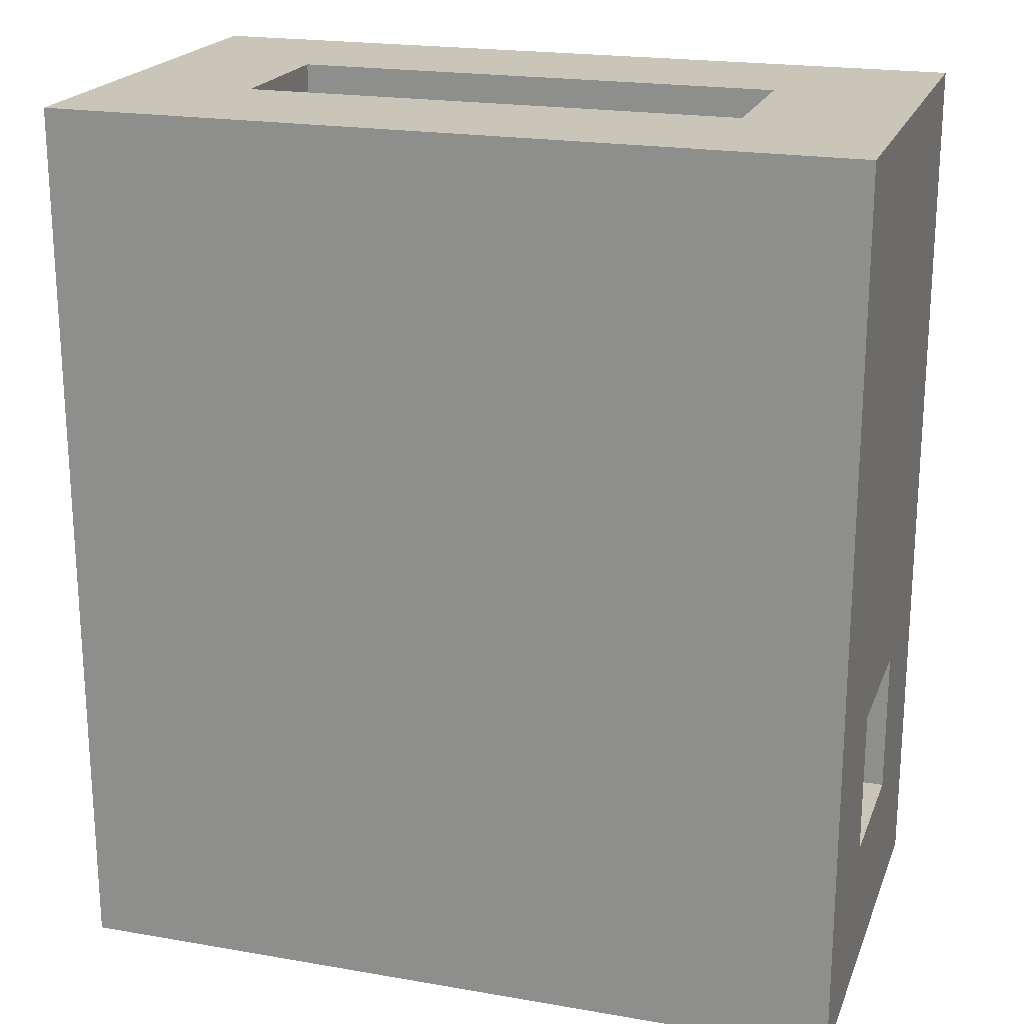
<metadata>
{"format":"obj","ext":"obj","renderer":"f3d","projection":"perspective","resolution":1024,"background":"white","views":[{"elev":20.6,"azim":17.4,"up":"+Z"}]}
</metadata>
<code>
v 0.4826 0.3 0.5878
v 0.1533 0.15 0.6823
v 0.65 0.09675 0.3486
v 0.65 0.1504 0.2635
v 0.65 -0.07174 0.07834
v 0.2784 0 0.75
v 0.2031 0 0.6735
v 0 0.07621 0.6867
v 0.3773 0.1004 0
v 0.65 0.1894 0.75
v 0 0.08093 0.04897
v -0.15 -0.07552 0.2687
v 0.3142 0 0.6612
v -0.15 -0.07421 0.3777
v 0.5 0.07352 0.2217
v -0.06393 -0.07344 0.75
v 0.2959 0.3 0.04285
v 0.5 0 0.2726
v -0.0787 0.3 0.4727
v 0.3497 0.15 0.2415
v -0.06431 -0.15 -0.03936
v 0.181 0.2233 0.75
v 0.002052 0.3 0.009282
v -0.15 0.1996 0.666
v 0.315 0.3 0.5571
v 0.1452 -0.08231 0.75
v 0.395 0.229 0.75
v 0.5442 0.15 0
v 0.2932 0.2235 0.75
v 0.5 0 0.6639
v 0.65 0.05599 -0.15
v 0.03274 -0.15 0.4058
v 0.4765 0.07409 -0.15
v 0.5433 0.3 0.1575
v 0.65 0.2266 0.6735
v 0.08058 -0.15 -0.07773
v 0.3745 0.0422 0
v 0.65 -0.07647 -0.03744
v 0.555 0.006111 -0.15
v 0.5515 -0.15 0.2826
v 0.5 0.07551 0.6865
v 0.65 0.223 0.06439
v 0.3738 0 0.2366
v -0.15 0.1446 0.1421
v 0.65 0.2364 0.1788
v 0.65 -0.15 -0.07474
v 0.2733 0 0.1919
v 0.1025 0.15 0.1816
v -0.06878 0.3 -0.07122
v 0.04086 -0.07651 0.75
v -0.15 0.146 0.06414
v 0.5013 0.2333 0.75
v 0.65 0.02085 0.3977
v 0.5 0.15 0.6661
v 0.114 0.3 0.75
v 0.5 0.15 0.4574
v 0.65 0.1775 0.3794
v 0.5476 -0.15 0.3809
v 0.2292 -0.0808 0.75
v 0.4767 0.1025 0
v 0.4489 -0.15 -0.01901
v 0.5225 -0.15 0.75
v 0.5137 -0.15 -0.15
v 0 0.05539 0.5143
v -0.15 0.2011 0.473
v -0.08166 0.2393 0.75
v 0.5417 0 0
v 0.3924 0.15 0.417
v -0.06422 0.02199 -0.15
v 0.4251 0.15 0.09188
v 0.2796 0.108 0
v -0.15 0.2199 0.5769
v 0.1697 0.15 0.5155
v -0.02679 -0.15 0.06119
v 0.4134 0 0.6148
v 0.5691 0.2147 -0.15
v 0.1016 0.3 0.0275
v 0.4636 0.1753 -0.15
v -0.15 0.3 -0.01585
v 0 0.15 0.08776
v 0.2772 0.05722 0
v 0.1258 0 0.5562
v 0.3056 0 0.5595
v -0.15 -0.03245 0.6686
v 0.4618 0.3 -0.03899
v 0.01003 0.3 0.5519
v 0 0.108 0.4406
v 0.1634 0.3 0.4315
v 0.65 -0.0659 0.2029
v 0.5903 0.1934 0.75
v -0.06003 0.0821 0.75
v 0.3485 -0.15 -0.03743
v 0.4229 0.15 0.2043
v -0.15 0.2211 0.1955
v 0.3346 0.15 0.5344
v 0.65 0.2283 -0.05271
v 0.543 0.15 0.08032
v 0.2398 -0.15 -0.0683
v 0.1456 0.3 -0.05756
v 0 0.15 0.2511
v -0.15 0.1975 0.3685
v 0.65 0.1101 0.4486
v 0 0.08659 0.336
v -0.15 -0.05552 -0.04553
v 0.5705 -0.09982 0.75
v -0.15 -0.03025 -0.15
v 0.3371 0 0.1214
v 0 0.15 0.5201
v 0.3966 -0.15 0.0903
v 0.3056 0.15 0.3577
v 0.1933 0 0.4118
v -0.05726 0.3 0.1764
v -0.15 0.03895 -0.07055
v 0.5724 0.07448 0.75
v 0.65 -0.05336 0.6346
v 0.3215 0 0
v 0.07748 -0.15 0.04516
v 0.3075 -0.15 0.5249
v 0.007335 0.08253 -0.15
v 0 0.07615 0.5969
v 0.2617 0.3 0.3799
v -0.06664 -0.07086 -0.15
v 0.3423 -0.04986 -0.15
v 0.4365 0.3 0.1548
v 0.5181 0.3 -0.15
v 0.299 -0.15 0.09608
v 0 0 0.5515
v 0.5606 0.3 0.5336
v 0.3609 0.2302 -0.15
v 0.03324 0.3 0.2006
v 0.65 -0.06069 0.3185
v 0.353 -0.15 0.6398
v -0.01423 -0.15 -0.15
v 0.408 0.3 0.5275
v 0.2073 0 0.5043
v 0.65 -0.15 0.2464
v 0.5689 -0.15 0.6413
v 0.403 -0.15 -0.15
v 0.5 0.15 0.559
v 0.65 0.2126 0.5643
v -0.08487 0.01314 0.75
v 0.3864 0.3 0.6437
v 0.65 0.3 0.1064
v 0.1986 -0.15 0.5164
v 0.4067 -0.15 0.75
v 0.65 0.115 0.5342
v 0.02443 0.3 0.4506
v 0.38 0.03829 -0.15
v -0.15 0.3 0.4184
v 0.0001702 0.3 0.75
v 0.5 0 0.3627
v 0.3583 0.3 0.2296
v -0.15 -0.15 0.5441
v 0.5735 0.1131 -0.15
v 0.109 0 0.3719
v -0.15 -0.15 -0.02493
v 0.4659 -0.15 0.2104
v 0.65 0.2322 0.2936
v 0.2231 0.15 0
v 0.1221 0.3 0.1296
v 0.2595 0.3 0.2737
v 0.03024 0.1983 -0.15
v 0.1995 -0.15 -0.15
v 0.07626 0.15 0.07255
v 0.1381 -0.15 0.6307
v 0.4521 0.3 0.75
v 0.1906 -0.15 0.75
v 0.1538 -0.15 -0.09226
v 0.2266 0.3 0.75
v -0.03271 -0.15 0.5189
v -0.15 -0.15 0.1692
v 0.144 0 0.08768
v 0.278 0.15 0.4614
v -0.15 0.08457 0.75
v 0.2548 -0.15 0.409
v -0.15 0.07696 0.671
v 0.3394 0.15 0.1506
v 0.2342 0 0.09304
v -0.15 0.3 0.2281
v 0.1953 0 0.328
v 0.5662 0.3 0.2775
v 0.09229 0 0.4666
v 0 0 0.3419
v -0.15 -0.07285 0.589
v 0.5 0.07032 0.4963
v -0.15 0.3 0.3219
v 0.65 0.2435 0.3994
v 0.09226 -0.15 -0.15
v 0.5725 -0.03565 0.75
v 0.3106 0 0.471
v -0.15 0.01004 0.4259
v 0.5142 0.3 0.05367
v 0.65 0.3 0.5826
v 0.1197 0.15 0.3667
v 0.2226 0.15 0.2099
v 0.1523 0.3 0.6599
v 0.08924 -0.15 0.75
v 0.65 0.008782 0.75
v 0.07949 0.2293 0.75
v -0.15 0.07129 0.4997
v -0.07762 0.3 0.5728
v 0.65 -0.15 0.4715
v 0 0.06638 0.4445
v 0.2944 0.3 -0.15
v 0.2391 0.3 0.4862
v -0.08126 -0.15 0.6348
v 0.08518 0.3 -0.15
v -0.07091 0.2211 -0.15
v 0.05647 -0.15 0.1214
v 0.2891 0 0.2873
v 0.1527 0.3 0.2274
v 0.148 -0.15 0.4036
v -0.15 0.003271 0.3374
v 0.2349 -0.15 0.6262
v -0.15 0.2126 0.1097
v 0.4684 0.3 0.2378
v 0.08295 0 0.75
v -0.0405 -0.15 0.3282
v 0.65 0.15 0
v -0.02154 0.3 -0.15
v 0.4479 -0.03453 -0.15
v -0.15 0.3 0.75
v 0 0 0.6609
v 0.1078 0.15 0.2805
v 0.06223 0.3 0.646
v 0.5262 -0.09546 -0.15
v 0.5 0.06412 0.3157
v 0.65 -0.15 -0.15
v 0.5639 0.3 -0.05831
v 0.2964 0 0.3795
v -0.15 -0.15 0.4359
v 0.2432 -0.04264 -0.15
v 0.5461 -0.15 0.5563
v 0.1791 0.15 0.5986
v 0.4154 0.3 -0.15
v -0.15 -0.15 -0.15
v 0.2631 0.15 0.09333
v 0.189 0.3 -0.15
v -0.03402 0.3 0.6555
v 0.282 0.06014 -0.15
v 0.65 0.3 0.75
v 0.1845 0 0.1599
v 0.65 0.3 0.2245
v 0.4209 0 0.07128
v 0.1896 0 0.2466
v 0.65 -0.15 0.75
v -0.15 -0.15 0.6449
v 0.3416 0.3 0.75
v -0.15 -0.15 0.75
v -0.007343 -0.15 0.75
v 0.548 0.07392 0
v 0 0 0.75
v 0.2997 -0.15 -0.15
v 0.3669 0.3 0.3247
v 0.09313 0.07851 -0.15
v 0 0.15 0.1725
v 0.4778 0.3 0.3587
v 0 0 0
v 0.2505 -0.15 0.2
v -0.08958 -0.15 0.2299
v 0.65 0 0
v 0.4253 0.15 0.5173
v 0.5 0 0.75
v 0.5 0.15 0.3636
v 0 0.15 0.75
v -0.15 -0.02105 0.75
v 0.08061 0.3 0.2878
v 0.1058 0.15 0.75
v -0.15 0.1789 0.75
v 0.65 0.3 -0.15
v 0.5 0.15 0.75
v 0.542 -0.15 0.05168
v 0.65 -0.15 0.5794
v 0 0.15 0
v -0.02857 0.3 0.2662
v 0.2187 0.3 0.5817
v 0.3624 -0.15 0.4178
v 0.65 0 0.15
v 0.1334 -0.15 0.2049
v 0.07664 0.0772 0
v 0.434 0 0.5321
v 0.65 0.15 0.15
v 0.007375 0.3 0.1052
v 0.3409 0.15 0
v 0.5 0.15 0.15
v 0.1703 0.15 0.09916
v 0.5 0.07367 0.4085
v -0.15 0.3 -0.15
v 0.314 -0.15 0.3059
v 0.08095 0.3 0.3739
v 0.5 0 0.15
v 0.5663 0.3 0.75
v 0.09619 -0.15 0.3016
v 0.5 0 0.4617
v 0.1827 -0.15 0.11
v 0.65 0.3 0.3516
v 0.65 0.04092 0.5914
v -0.15 0.3 0.638
v -0.15 -0.15 0.3086
v 0.4505 -0.15 0.4048
v 0 0.07195 0.1396
v 0.65 0.04726 0.6731
v 0 0 0.4433
v 0.65 0.03615 0.275
v 0.08552 0 0.1609
v 0.0985 -0.15 0.5073
v 0.5536 0.3 0.6504
v 0.3802 0.15 0.75
v 0.2951 -0.15 0.75
v 0.2465 0.3 -0.05342
v 0.3437 0.3 0.1264
v 0.2872 0.3 0.6653
v 0.65 0.01363 0.4807
v 0.2425 0.15 0.75
v 0.3464 -0.07513 0.75
v 0.65 0.02992 -0.07035
v 0.4031 0.15 0.3243
v 0.5475 0 0.07149
v 0.65 0.1262 -0.08274
v 0.0908 0 0.274
v 0.3997 0 0.75
v 0.5639 -0.15 -0.05444
v -0.05459 -0.15 0.1436
v 0.421 0.15 0.6257
v -0.15 0.02119 0.5985
v 0.1041 0.15 0.5754
v -0.15 0.05142 0.1189
v 0.3182 0.15 0.6505
v 0.01894 -0.15 0.2249
v 0.5667 -0.15 0.183
v 0 0 0.2106
v -0.15 0.2278 -0.06864
v -0.07393 0.3 0.05359
v 0.4681 0.04474 0
v -0.15 0.1305 -0.09068
v 0.65 -0.15 0.1283
v -0.15 -0.15 0.06527
v -0.15 0.1023 0.4019
v 0.2415 -0.15 0.01923
v 0.1013 0 0
v -0.15 -0.06699 0.07711
v 0.65 0.1349 0.6317
v -0.01268 0.218 0.75
v 0.03624 -0.02096 -0.15
v 0.65 -0.15 0.02043
v 0.4659 -0.15 0.6479
v 0 0.07545 0.2291
v -0.07258 0.1173 -0.15
v 0.4053 0.3 0.03377
v -0.15 0.09508 0.2974
v -0.15 0.1192 -0.01781
v 0.2024 -0.15 0.2886
v -0.15 0.2074 0.2851
v -0.15 0.1136 0.2111
v 0.3885 0 0.3409
v 0.5564 0.3 0.426
v 0.02403 -0.15 -0.04426
v 0.427 -0.15 0.5417
v 0.4344 -0.15 0.3018
v 0.3594 -0.15 0.2017
v 0.65 0.1091 0.75
v -0.15 -0.05321 0.4954
v 0.1989 0.15 0.4117
v -0.15 0.1191 0.5855
v 0.1884 0.08031 0
v -0.15 0.3 0.115
v 0.2231 0.15 0.3061
v 0.3529 0.3 -0.05596
v 0.4518 0.15 0
v 0.65 0.1958 0.4737
v 0.1223 0.15 0
v 0.3421 0.1337 -0.15
v 0.4689 0.3 0.4712
v 0.1956 0.3 0.04738
v -0.15 0.07292 -0.15
v 0.525 -0.15 0.4724
v 0.5 0 0.5642
v 0.5 0.08217 0.5886
v -0.15 0.05045 0.02681
v 0.65 0.3 -0.004203
v 0.65 -0.05668 -0.15
v 0.65 -0.07246 0.75
v -0.15 -0.007106 0.1957
v 0.1231 0.1988 -0.15
v 0.1225 0.3 0.5267
v -0.02591 0.3 0.3576
v 0.5 0.15 0.2644
v 0.1515 -0.04718 -0.15
v 0.2076 0 0
v 0.03296 -0.15 0.6276
v 0.1858 0.07522 -0.15
v 0.1712 0.3 0.3291
v 0.228 0.1873 -0.15
v 0.4472 0 0
v 0.4046 0 0.4275
v -0.15 0.3 0.5384
v 0 0.15 0.6487
v 0 0 0.08765
v 0 0.15 0.3742
v 0.4669 -0.08335 0.75
v 0.65 0.1623 -0.15
v -0.08607 0.1615 0.75
v -0.15 0.1837 -0.15
v 0.65 -0.15 0.6688
v 0.3449 0.3 0.4409
v 0.2369 0.3 0.1635
v 0.65 -0.07609 0.4356
v 0.4266 0 0.1739
v 0.08992 0.15 0.4598
v 0.09494 0 0.6497
v 0.65 -0.06101 0.5358
v 0.65 0.3 0.4816
v 0.575 0.075 0.15
v 0.171 0 0.75
v 0.2327 0.15 0.6532
v 0.229 0 0.593
v 0.2432 0.15 0.5591
v 0.65 0.3 0.6772
v 0.65 -0.15 0.3548
v 0.1367 -0.15 -0.01651
v 0.483 -0.15 0.1043
v 0.04173 0.3 -0.06643
v -0.15 0.2214 0.02661
f 299 260 218
f 397 326 2
f 187 57 158
f 299 171 260
f 53 3 102
f 158 57 4
f 3 304 4
f 25 405 205
f 228 322 63
f 261 318 278
f 67 261 251
f 9 81 37
f 216 181 34
f 382 189 105
f 198 189 382
f 223 8 252
f 265 252 8
f 229 125 85
f 251 28 60
f 37 334 9
f 241 10 35
f 10 241 90
f 383 171 12
f 30 75 321
f 191 14 362
f 213 14 191
f 287 264 227
f 380 270 229
f 125 229 270
f 210 355 43
f 15 18 227
f 149 19 386
f 74 337 21
f 337 156 21
f 160 77 283
f 298 24 222
f 312 25 276
f 197 26 50
f 27 248 29
f 22 29 169
f 285 97 282
f 69 122 106
f 106 236 104
f 268 2 314
f 265 397 268
f 39 381 226
f 63 226 228
f 181 216 257
f 21 357 74
f 357 420 117
f 375 69 106
f 223 127 120
f 313 407 53
f 304 131 89
f 405 25 134
f 351 113 379
f 307 1 166
f 346 137 62
f 346 233 137
f 16 252 141
f 91 265 402
f 256 48 100
f 248 27 166
f 293 212 32
f 306 32 212
f 192 124 34
f 124 216 34
f 35 10 342
f 302 342 361
f 277 300 358
f 359 300 277
f 36 168 420
f 305 172 398
f 321 13 6
f 104 113 106
f 71 9 284
f 89 5 278
f 136 336 89
f 351 335 113
f 24 298 72
f 298 222 239
f 228 381 46
f 47 43 107
f 291 278 318
f 396 298 201
f 150 239 222
f 266 141 174
f 2 268 397
f 205 276 25
f 343 66 402
f 169 55 22
f 128 373 1
f 47 210 43
f 47 245 210
f 366 423 215
f 51 215 423
f 100 347 256
f 303 183 203
f 250 16 249
f 150 222 66
f 327 341 383
f 288 403 332
f 403 375 335
f 335 351 332
f 324 54 308
f 228 226 381
f 221 226 138
f 419 40 136
f 202 58 419
f 30 263 41
f 261 278 5
f 282 219 42
f 44 51 327
f 423 351 51
f 380 143 42
f 408 244 107
f 220 49 422
f 288 49 220
f 51 44 215
f 131 53 407
f 54 41 271
f 262 324 95
f 56 185 139
f 262 95 68
f 319 316 31
f 102 57 370
f 376 58 202
f 141 91 174
f 246 382 105
f 272 61 322
f 252 265 91
f 73 326 409
f 197 167 26
f 120 64 108
f 37 394 334
f 394 116 244
f 312 142 25
f 97 285 70
f 122 344 133
f 236 106 122
f 70 177 284
f 284 237 159
f 72 65 364
f 117 74 357
f 409 326 108
f 271 52 27
f 73 417 234
f 74 323 337
f 171 337 323
f 33 78 154
f 256 301 80
f 371 164 274
f 394 37 116
f 296 181 356
f 278 282 304
f 410 7 82
f 230 111 190
f 395 190 281
f 176 84 266
f 192 349 124
f 34 143 192
f 150 225 239
f 169 312 196
f 87 103 399
f 87 108 64
f 88 385 205
f 31 381 39
f 312 248 142
f 248 169 29
f 109 126 92
f 98 92 339
f 270 401 76
f 215 44 94
f 270 96 401
f 28 97 369
f 263 271 41
f 375 106 113
f 163 253 98
f 99 77 374
f 238 99 310
f 398 301 331
f 224 100 48
f 186 101 149
f 186 353 101
f 343 402 265
f 328 95 324
f 183 303 155
f 255 162 384
f 389 340 172
f 260 171 323
f 41 54 378
f 233 273 137
f 399 108 87
f 126 259 295
f 288 208 403
f 399 409 108
f 107 116 178
f 83 135 416
f 388 232 163
f 87 203 103
f 22 199 268
f 375 348 69
f 325 364 200
f 121 405 254
f 240 372 148
f 17 311 349
f 411 313 297
f 94 354 353
f 309 132 145
f 155 111 180
f 349 368 17
f 3 4 57
f 363 173 73
f 72 364 24
f 179 186 275
f 299 14 12
f 405 134 373
f 207 162 220
f 418 193 307
f 76 78 125
f 198 302 361
f 28 251 219
f 201 239 86
f 188 133 344
f 116 37 81
f 121 161 392
f 325 176 364
f 202 419 407
f 117 420 295
f 93 20 177
f 337 171 341
f 59 26 167
f 239 201 298
f 130 283 112
f 369 284 9
f 355 395 151
f 46 381 38
f 250 197 50
f 116 81 389
f 419 131 407
f 217 50 26
f 83 13 75
f 119 255 344
f 417 73 173
f 275 386 267
f 86 385 147
f 252 217 223
f 131 304 53
f 159 71 284
f 367 195 20
f 198 382 115
f 267 211 130
f 277 118 175
f 369 60 28
f 214 144 118
f 186 179 353
f 80 164 256
f 376 300 58
f 149 396 19
f 161 121 254
f 165 197 390
f 410 82 127
f 396 201 19
f 397 108 326
f 183 320 331
f 144 165 306
f 327 379 341
f 293 352 212
f 93 177 70
f 338 200 65
f 318 244 291
f 103 183 347
f 296 243 181
f 107 178 47
f 256 347 301
f 38 5 345
f 184 362 153
f 182 155 303
f 320 155 180
f 242 178 172
f 302 198 115
f 368 349 85
f 125 235 85
f 135 190 111
f 50 16 250
f 423 332 351
f 281 294 395
f 144 214 165
f 154 31 39
f 267 130 275
f 231 153 362
f 45 42 143
f 333 112 283
f 236 122 133
f 112 179 275
f 378 139 185
f 128 307 193
f 222 24 269
f 415 417 328
f 147 19 86
f 245 180 210
f 387 285 15
f 138 61 92
f 101 338 65
f 143 243 45
f 150 55 225
f 54 324 139
f 281 75 377
f 245 47 242
f 63 322 61
f 406 374 160
f 363 409 194
f 352 279 259
f 200 362 325
f 417 173 95
f 225 196 385
f 197 165 167
f 376 202 233
f 235 125 78
f 153 206 247
f 197 250 390
f 330 136 40
f 305 242 172
f 151 395 294
f 163 98 168
f 203 64 303
f 32 218 293
f 136 89 131
f 316 261 38
f 415 328 314
f 52 271 90
f 414 7 410
f 4 282 45
f 203 87 64
f 356 128 412
f 329 279 293
f 267 290 392
f 223 120 8
f 385 86 225
f 6 7 414
f 46 345 322
f 201 86 19
f 261 316 219
f 153 231 170
f 110 367 20
f 217 26 414
f 392 290 88
f 66 343 150
f 138 63 61
f 71 365 81
f 133 188 36
f 344 69 119
f 59 414 26
f 192 85 349
f 75 281 83
f 357 21 133
f 174 402 269
f 175 212 352
f 311 406 152
f 166 142 248
f 126 339 92
f 365 371 280
f 279 295 259
f 189 198 114
f 249 16 266
f 305 331 320
f 391 393 240
f 244 318 394
f 140 342 146
f 314 2 415
f 15 227 387
f 404 273 115
f 339 420 98
f 57 102 3
f 292 307 166
f 391 388 255
f 29 308 27
f 393 391 384
f 55 169 196
f 322 345 272
f 291 285 413
f 299 12 171
f 400 189 263
f 52 90 292
f 179 112 366
f 263 321 400
f 291 408 18
f 253 138 92
f 336 345 5
f 119 348 162
f 181 243 34
f 307 128 1
f 374 406 17
f 408 107 43
f 211 392 161
f 401 31 154
f 282 413 285
f 123 221 138
f 84 176 325
f 333 23 49
f 407 411 202
f 294 281 377
f 273 411 115
f 164 286 48
f 178 242 47
f 133 36 357
f 421 272 330
f 126 295 339
f 361 114 198
f 10 361 342
f 187 370 57
f 354 94 44
f 410 223 217
f 44 327 354
f 262 139 324
f 319 401 96
f 347 100 103
f 147 386 19
f 367 194 224
f 241 35 418
f 350 354 383
f 323 329 260
f 254 405 257
f 264 317 387
f 7 6 13
f 338 101 350
f 271 308 54
f 234 2 326
f 207 384 162
f 390 206 170
f 127 303 64
f 296 412 187
f 418 35 193
f 159 365 71
f 81 9 71
f 162 255 119
f 11 80 301
f 159 371 365
f 377 30 378
f 288 79 49
f 283 130 160
f 134 1 373
f 33 39 221
f 335 332 403
f 161 152 406
f 294 377 185
f 247 206 249
f 309 145 315
f 372 240 393
f 232 391 240
f 323 209 329
f 60 369 9
f 291 413 278
f 374 17 310
f 146 370 140
f 350 383 213
f 282 278 413
f 8 120 397
f 31 316 381
f 72 396 65
f 397 265 8
f 188 388 163
f 163 232 253
f 180 245 320
f 109 360 126
f 56 262 68
f 157 330 40
f 111 155 182
f 416 13 83
f 237 284 177
f 50 252 16
f 389 172 178
f 387 93 285
f 375 403 348
f 242 305 245
f 213 12 14
f 121 205 405
f 290 147 88
f 241 292 90
f 114 361 90
f 224 48 195
f 241 418 292
f 68 110 317
f 247 249 84
f 69 344 122
f 258 280 274
f 85 192 229
f 364 176 24
f 110 68 173
f 105 400 62
f 133 21 236
f 286 159 237
f 164 371 286
f 231 299 218
f 383 354 327
f 404 246 137
f 29 22 314
f 165 390 306
f 373 257 405
f 344 255 388
f 141 266 16
f 148 123 240
f 422 49 23
f 273 202 411
f 276 196 312
f 31 401 319
f 412 296 356
f 42 45 282
f 391 232 388
f 120 127 64
f 263 30 321
f 93 70 285
f 311 17 406
f 340 398 172
f 365 389 81
f 238 207 99
f 154 76 401
f 179 366 94
f 368 204 310
f 377 75 30
f 56 68 264
f 177 20 195
f 140 193 35
f 231 14 299
f 177 195 237
f 82 135 182
f 280 340 365
f 112 275 130
f 316 38 381
f 259 126 360
f 77 422 23
f 269 402 66
f 355 230 395
f 329 293 218
f 331 301 347
f 374 310 99
f 80 274 164
f 379 327 51
f 233 346 358
f 168 36 188
f 209 117 295
f 211 161 406
f 199 22 55
f 135 83 190
f 240 123 232
f 136 330 336
f 290 267 386
f 123 148 221
f 400 105 189
f 388 188 344
f 158 4 45
f 232 123 253
f 199 150 343
f 255 384 391
f 238 204 393
f 231 362 14
f 286 237 195
f 390 170 306
f 84 184 247
f 304 89 278
f 368 85 235
f 149 65 396
f 366 215 94
f 235 204 368
f 173 363 110
f 140 370 412
f 288 220 208
f 224 194 399
f 386 275 186
f 414 59 6
f 254 257 216
f 223 410 127
f 414 410 217
f 111 230 180
f 333 283 23
f 188 163 168
f 328 324 308
f 217 252 50
f 153 247 184
f 166 27 52
f 70 369 97
f 153 170 206
f 3 53 304
f 49 79 333
f 224 195 367
f 386 147 290
f 170 231 32
f 313 102 146
f 209 74 117
f 225 55 196
f 46 38 345
f 127 182 303
f 273 233 202
f 103 203 183
f 152 254 216
f 297 146 342
f 423 79 332
f 32 306 170
f 132 309 214
f 211 160 130
f 78 129 235
f 404 137 273
f 200 191 362
f 23 283 77
f 204 235 129
f 376 358 300
f 213 191 338
f 254 152 161
f 211 406 160
f 313 53 102
f 58 359 40
f 308 314 328
f 146 102 370
f 411 407 313
f 370 187 412
f 13 321 75
f 104 341 379
f 399 100 224
f 209 323 74
f 399 103 100
f 96 219 319
f 350 353 354
f 393 384 238
f 320 183 155
f 340 280 258
f 373 356 257
f 145 346 62
f 274 80 11
f 156 104 236
f 208 162 348
f 12 213 383
f 343 265 199
f 246 62 137
f 111 182 135
f 258 398 340
f 338 350 213
f 229 192 380
f 124 311 152
f 249 206 250
f 144 175 118
f 392 211 267
f 289 259 360
f 109 421 157
f 359 58 300
f 228 46 322
f 277 289 359
f 337 341 156
f 360 157 359
f 389 178 116
f 65 149 101
f 67 394 318
f 331 305 398
f 10 90 361
f 193 412 128
f 76 154 78
f 24 176 269
f 315 59 309
f 221 148 33
f 210 230 355
f 185 56 287
f 174 269 176
f 261 219 251
f 358 346 132
f 212 175 144
f 295 279 209
f 175 289 277
f 334 251 60
f 108 397 120
f 371 159 286
f 113 335 375
f 321 6 315
f 353 350 101
f 342 140 35
f 18 43 355
f 314 22 268
f 389 365 340
f 67 334 394
f 348 403 208
f 93 387 317
f 284 369 70
f 274 280 371
f 25 142 134
f 88 205 121
f 121 392 88
f 28 219 97
f 104 379 113
f 315 400 321
f 119 69 348
f 48 256 164
f 208 220 162
f 82 416 135
f 63 138 226
f 109 92 61
f 404 115 382
f 272 421 61
f 204 129 393
f 243 296 158
f 367 110 363
f 143 34 243
f 317 264 68
f 1 134 142
f 288 332 79
f 99 207 422
f 56 264 287
f 268 199 265
f 419 136 131
f 151 227 18
f 402 174 91
f 174 176 266
f 263 114 271
f 366 333 79
f 385 88 147
f 352 293 279
f 200 364 65
f 253 123 138
f 114 90 271
f 266 84 249
f 238 310 204
f 282 97 219
f 207 220 422
f 315 6 59
f 331 347 183
f 248 312 169
f 185 287 294
f 139 378 54
f 351 379 51
f 171 383 341
f 42 96 380
f 408 291 244
f 78 33 372
f 43 18 408
f 5 38 261
f 308 271 27
f 246 404 382
f 207 238 384
f 274 11 258
f 257 356 181
f 227 151 287
f 186 149 386
f 302 297 342
f 107 244 116
f 180 230 210
f 190 83 281
f 320 245 305
f 86 239 225
f 396 72 298
f 60 9 334
f 194 409 399
f 218 32 231
f 98 253 92
f 143 380 192
f 310 17 368
f 187 158 296
f 18 15 291
f 110 20 317
f 264 387 227
f 258 11 398
f 390 250 206
f 148 372 33
f 311 124 349
f 333 366 112
f 358 132 118
f 179 94 353
f 40 419 58
f 276 385 196
f 4 304 282
f 400 315 145
f 372 393 129
f 145 62 400
f 339 295 420
f 222 269 66
f 360 109 157
f 91 141 252
f 132 346 145
f 302 115 297
f 316 319 219
f 67 318 261
f 142 166 1
f 41 378 30
f 89 336 5
f 356 373 128
f 139 262 56
f 173 68 95
f 294 287 151
f 146 297 313
f 415 234 417
f 326 73 234
f 160 374 77
f 297 115 411
f 420 357 36
f 330 157 421
f 195 48 286
f 98 420 168
f 422 77 99
f 166 52 292
f 325 184 84
f 334 67 251
f 376 233 358
f 185 377 378
f 61 421 109
f 42 219 96
f 184 325 362
f 157 40 359
f 360 359 289
f 156 236 21
f 308 29 314
f 270 76 125
f 55 150 199
f 124 152 216
f 276 205 385
f 182 127 82
f 306 212 144
f 336 330 272
f 226 221 39
f 194 367 363
f 154 39 33
f 214 118 132
f 277 358 118
f 93 317 20
f 291 15 285
f 416 7 13
f 78 372 129
f 234 415 2
f 151 18 355
f 79 423 366
f 95 328 417
f 190 395 230
f 104 156 341
f 167 165 214
f 336 272 345
f 62 246 105
f 167 309 59
f 158 45 243
f 270 380 96
f 175 352 289
f 329 218 260
f 301 398 11
f 259 289 352
f 279 329 209
f 114 263 189
f 193 140 412
f 409 363 73
f 200 338 191
f 167 214 309
f 416 82 7
f 307 292 418

</code>
